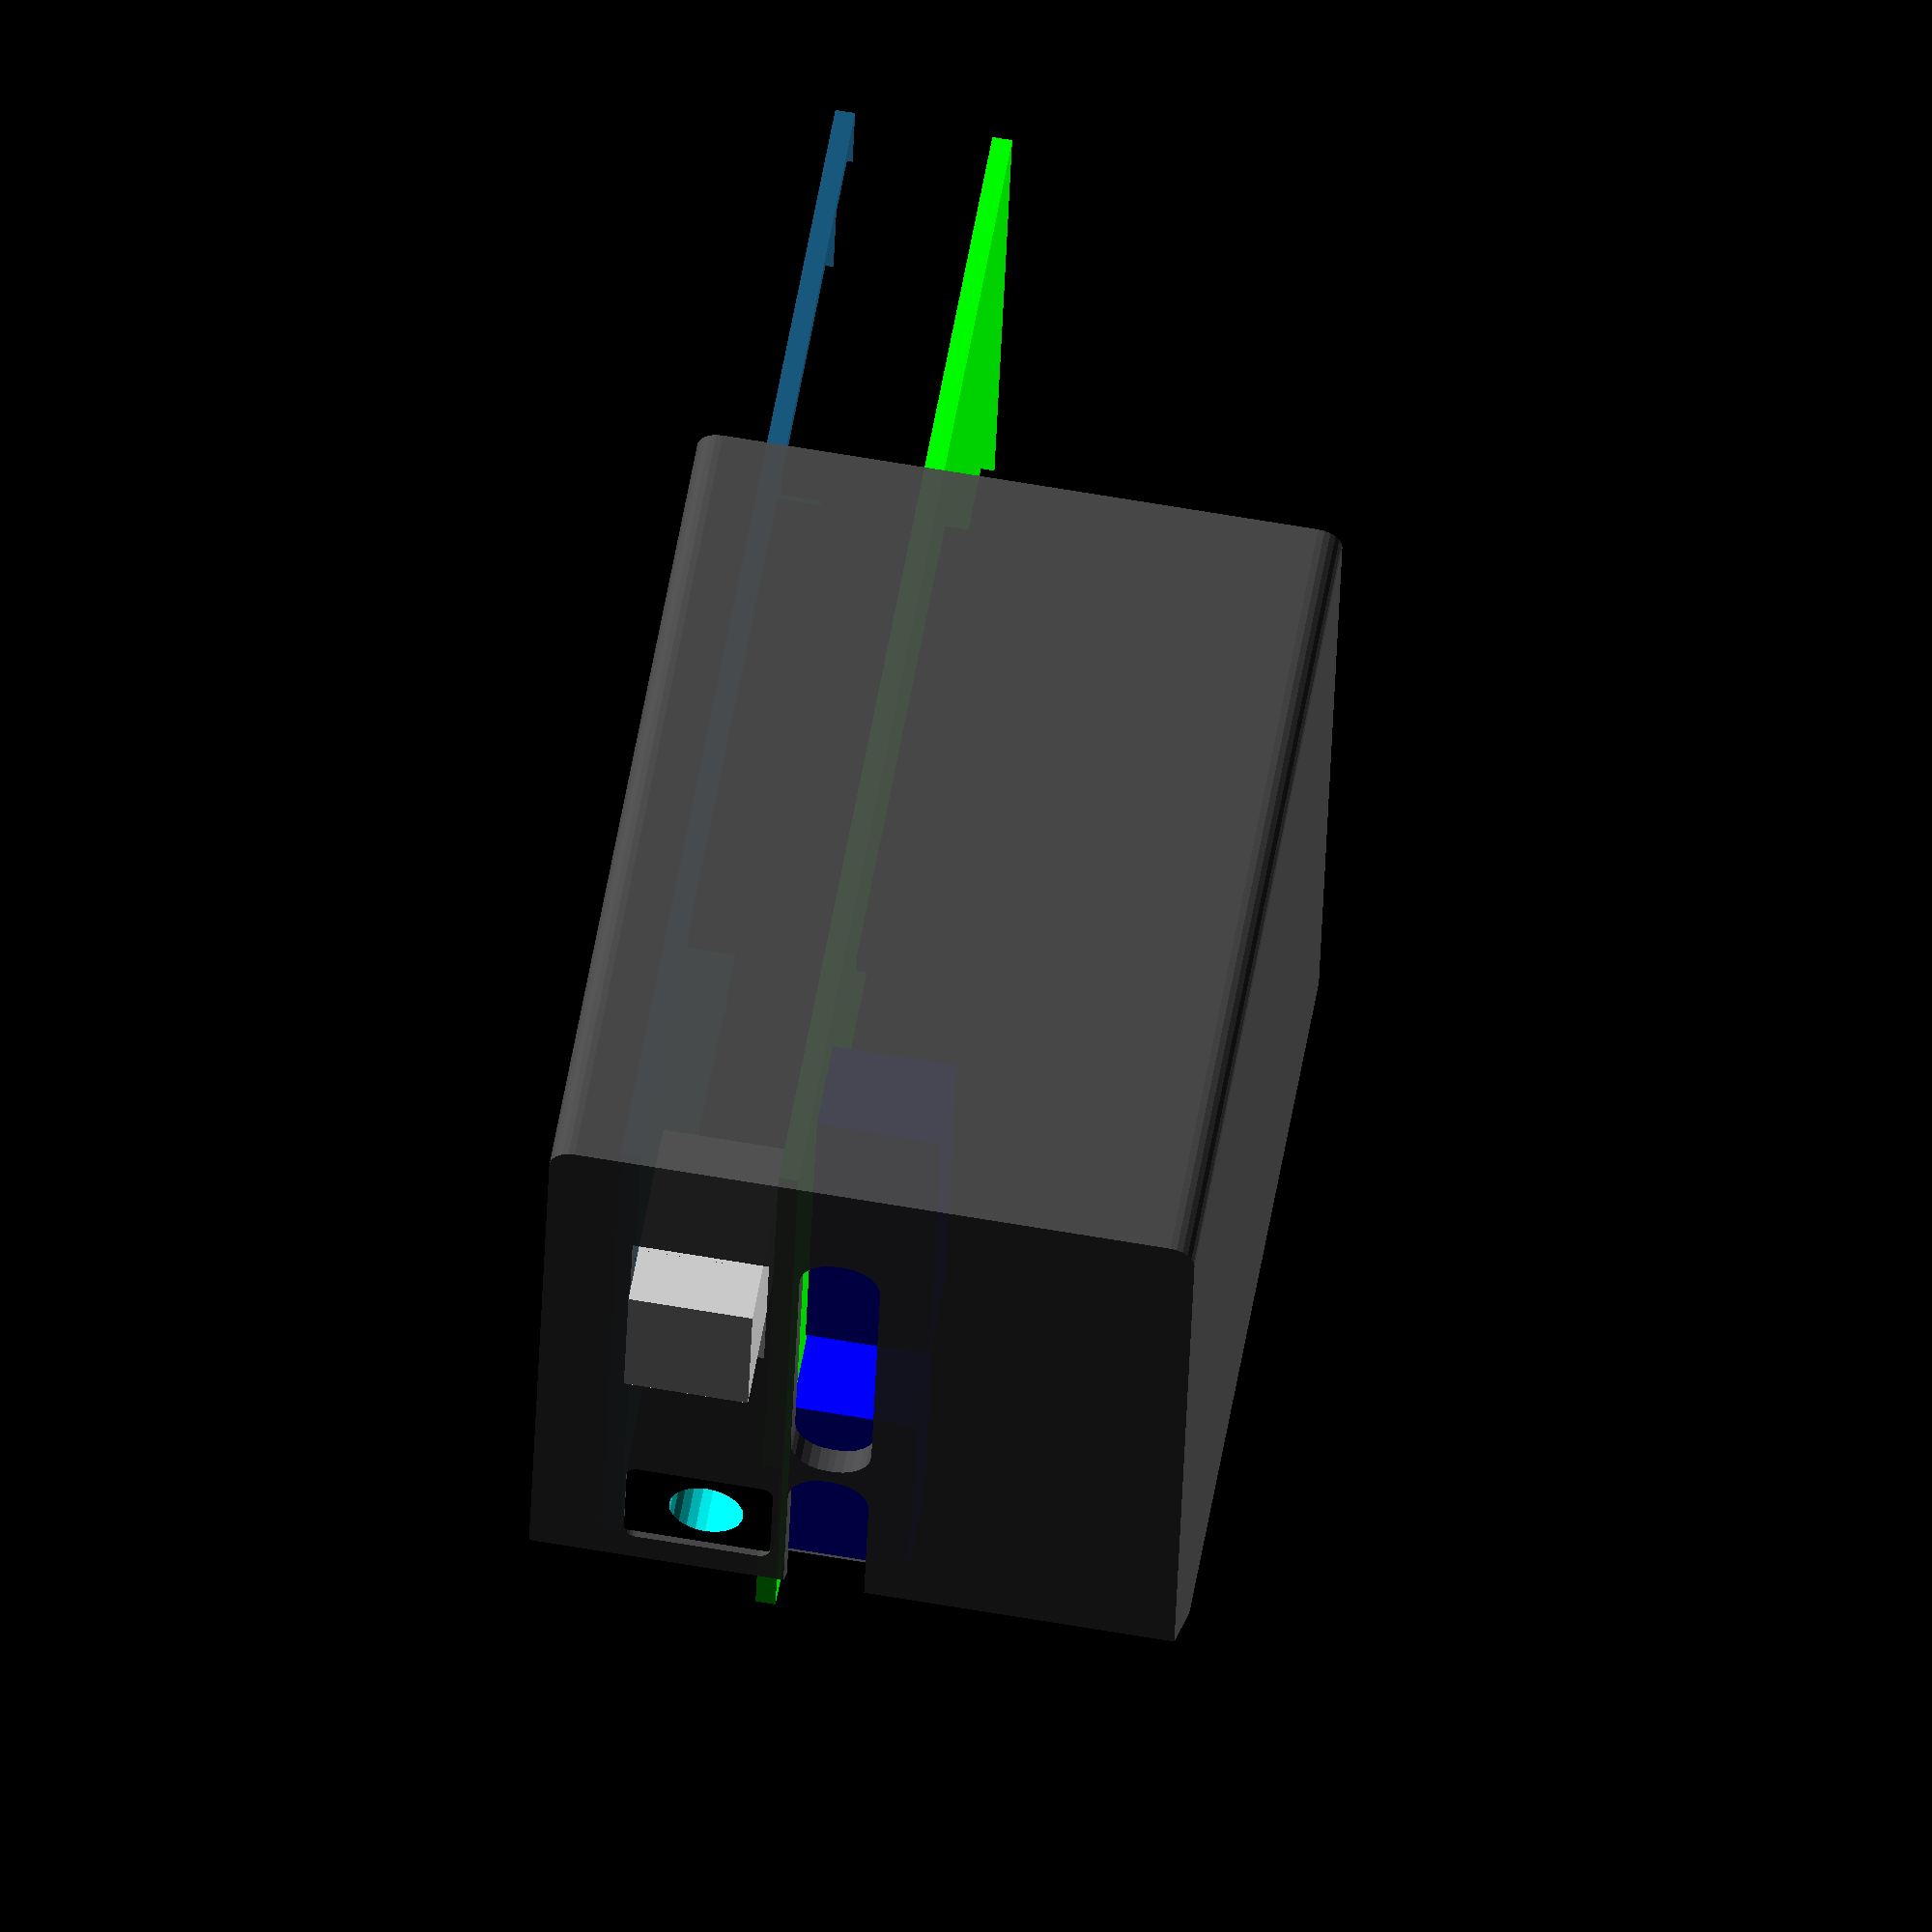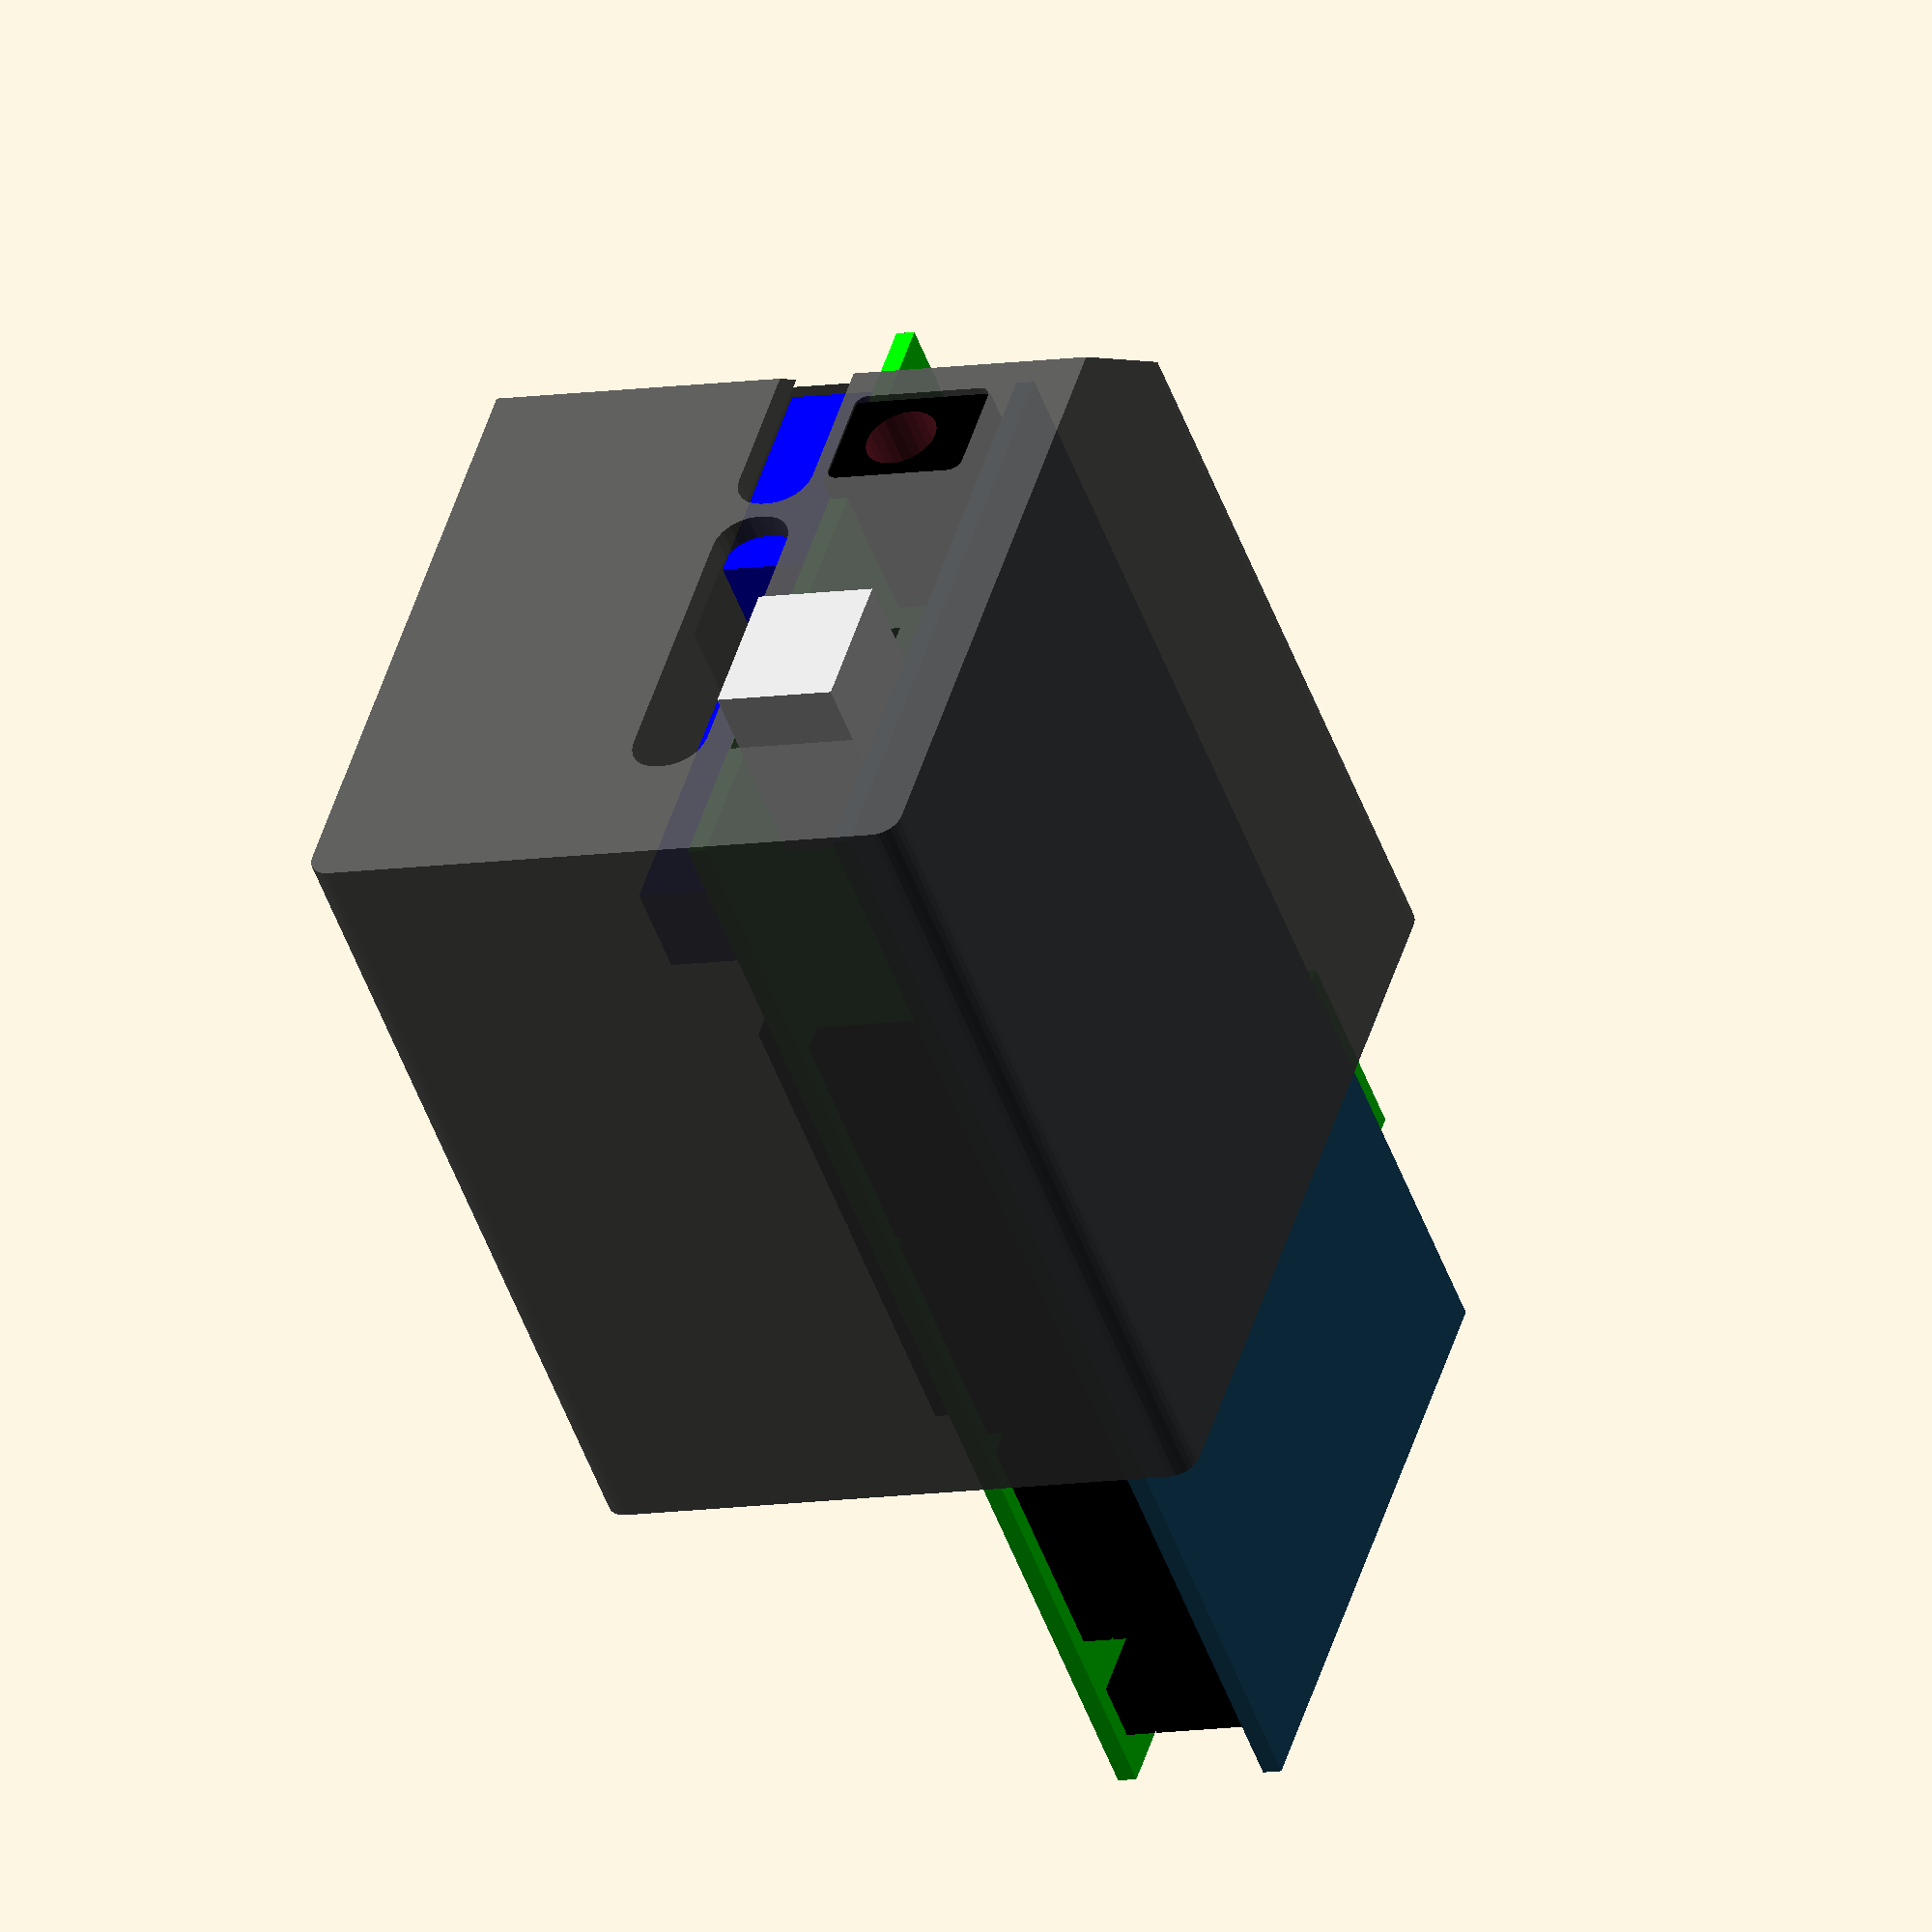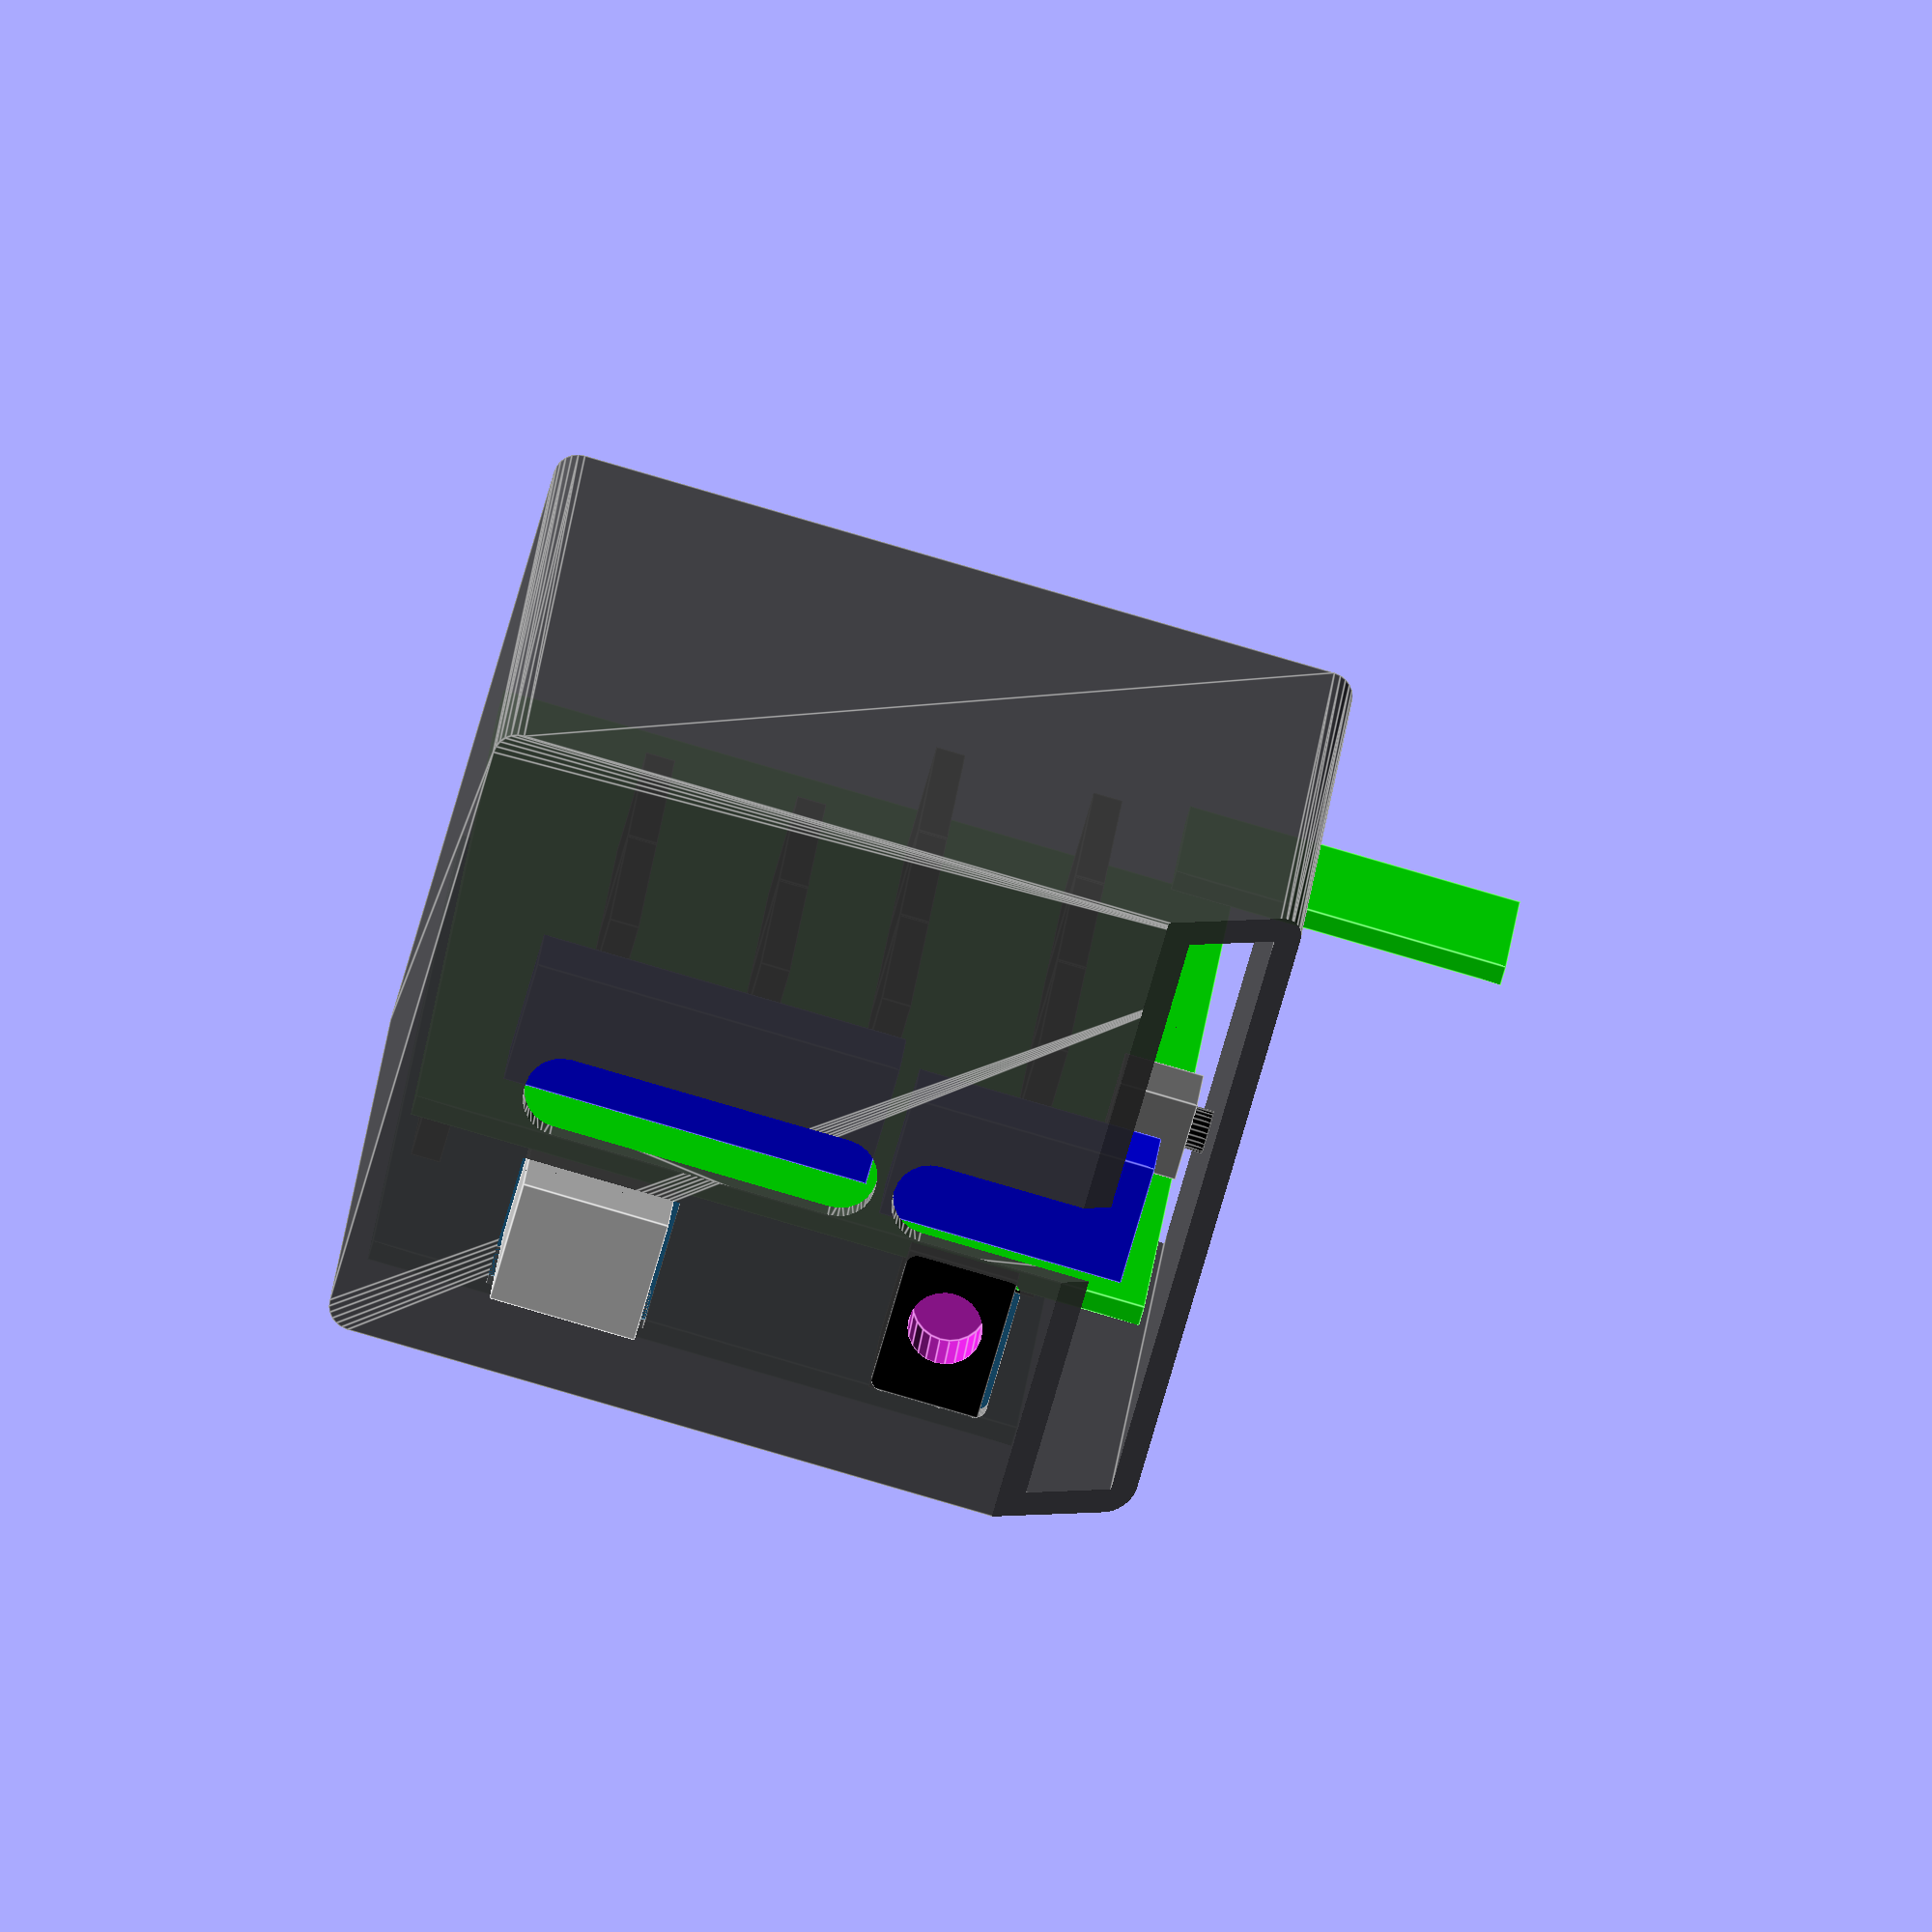
<openscad>
// (c) Koen Kooi 2011

// arduino:

$fn = 24;

module arduinomega() {
	union() {
		color([0.1,0.35,0.5]) translate([0,0,-1.6]) cube([53.3,101.64,1.6]);
		translate([10,-7,0.5]) color([0.8,0.8,0.8]) cube([12,16.5,10]); //usb
		translate([41,-2,0.5]) difference() {
			color([0,0,0]) cube([9,14,12]);
			translate(v=[4.5,5.9,6.5]) rotate(a=[90,0,0]) cylinder(r=3,h=6); 
		} //power
		translate([1.5,23,0]) color([0,0,0]) cube([2.4,20.7,8.5]); //shield
		translate([1.5,44.4,0]) color([0,0,0]) cube([2.4,20.7,8.5]); //shield
		translate([1.5,67.1,0]) color([0,0,0]) cube([2.4,20.7,8.5]); //shield
		translate([50,50,0]) color([0,0,0]) cube([2.4,20.7,8.5]); //shield
		translate([50,72,0]) color([0,0,0]) cube([2.4,20.7,8.5]); //shield
		translate([1.5,93,0]) color([0,0,0]) cube([46,5,8.5]); //shield
		translate([50,31.5,0]) color([0,0,0]) cube([2.4,16.7,8.5]); //shield
	}
}

module sdramps14() {
	union() {
		color([0,1,0]) cube([60.25,101.42,1.6]);
		translate([11.5,30,1.6]) color([0,0,0]) cube([2.4,20.7,8.5]); //pololu
		translate([11.5,51,1.6]) color([0,0,0]) cube([2.4,20.7,8.5]); //pololu
		translate([24,30,1.6]) color([0,0,0]) cube([2.4,20.7,8.5]); //pololu
		translate([24,51,1.6]) color([0,0,0]) cube([2.4,20.7,8.5]); //pololu
		translate([34,30,1.6]) color([0,0,0]) cube([2.4,20.7,8.5]); //pololu
		translate([34,51,1.6]) color([0,0,0]) cube([2.4,20.7,8.5]); //pololu
		translate([34,72,1.6]) color([0,0,0]) cube([2.4,20.7,8.5]); //pololu
		translate([47,30,1.6]) color([0,0,0]) cube([2.4,20.7,8.5]); //pololu
		translate([47,51,1.6]) color([0,0,0]) cube([2.4,20.7,8.5]); //pololu
		translate([47,72,1.6]) color([0,0,0]) cube([2.4,20.7,8.5]); //pololu

		translate([1.5,23,-2.45]) color([0,0,0]) cube([2.4,20.7,2.5]); //shield
		translate([1.5,44.4,-2.45]) color([0,0,0]) cube([2.4,20.7,2.5]); //shield
		translate([1.5,67.1,-2.45]) color([0,0,0]) cube([2.4,20.7,2.5]); //shield
		translate([50,50,-2.45]) color([0,0,0]) cube([2.4,20.7,2.5]); //shield
		translate([50,72,-2.45]) color([0,0,0]) cube([2.4,20.7,2.5]); //shield
		translate([1.5,93,-2.45]) color([0,0,0]) cube([46,5,2.5]); //shield
		translate([50,31.5,-2.45]) color([0,0,0]) cube([2.4,16.7,2.5]); //shield


		translate([6.5,10,1.6]) color([0,0,1]) cube([30,7.6,10]); // output
		translate([38,4,1.6]) color([0,0,1]) cube([20,7.6,10]); // input

		translate([54,32,1.6]) color([0.5,0.5,0.5]) cube([6.5,7.5,6.5]); // resetbuttonhousing
		translate([59,35.5,5]) color([0,0,0]) rotate(a=[0,90,0]) cylinder(r=1.75,h=3); // resetbutton
	}
	translate([55,90,5]) color([0,1,0]) cube([27.3,16.3,1.6]);	
}

module doos() {
	color([0.3,0.3,0.3,0.95]) difference() { 
		minkowski()
		{
			cube([62,70,48]);
			//cylinder(r=2,h=0.1);
			rotate(a=[90,0,0]) cylinder(r=2, h=0.1);

		}
		translate([0,2,0]) cube([62,121,48]);

		// slice off a corner to view the inside, disable for final model
		translate(v=[70,-40,-10])  rotate(a=[0,0,45]) cube([40,40,70]);

		// arduino usb
		translate([9.5,-7,5]) cube([13,16.5,11]);

		// arduino power
		minkowski() {
			translate([42,-5,6.5]) cube([7.5,14,9.8]);
			rotate(a=[90.0,0]) cylinder(r=1,h=0.1);
		}

		// RAMPS power input
		minkowski() {
			translate([41.5,-3,21.5]) cube([14,7.6,0.5]);
			rotate(a=[90.0,0]) cylinder(r=3,h=0.1);
		}

		// RAMPS power output
		minkowski() {
			translate([11,-3,21.5]) cube([23,7.6,0.5]);
			rotate(a=[90.0,0]) cylinder(r=3,h=0.1);
		}
	}
	//translate([1,1,1.5]) color([1,0.0,0.0,1]) cube([5,118,2]);
	//translate([55,1,1.5]) color([1,0.0,0.0,1]) cube([5,118,2]);
	//translate([63,1,14]) color([1,0.0,0.0,1]) cube([5,80,2]);
}

arduinomega();
translate([0,0,11.1]) sdramps14();
translate([0,-2.1,-5])doos(); 
</openscad>
<views>
elev=113.9 azim=280.2 roll=260.2 proj=o view=solid
elev=8.4 azim=230.8 roll=115.8 proj=o view=wireframe
elev=70.3 azim=4.1 roll=344.3 proj=o view=edges
</views>
